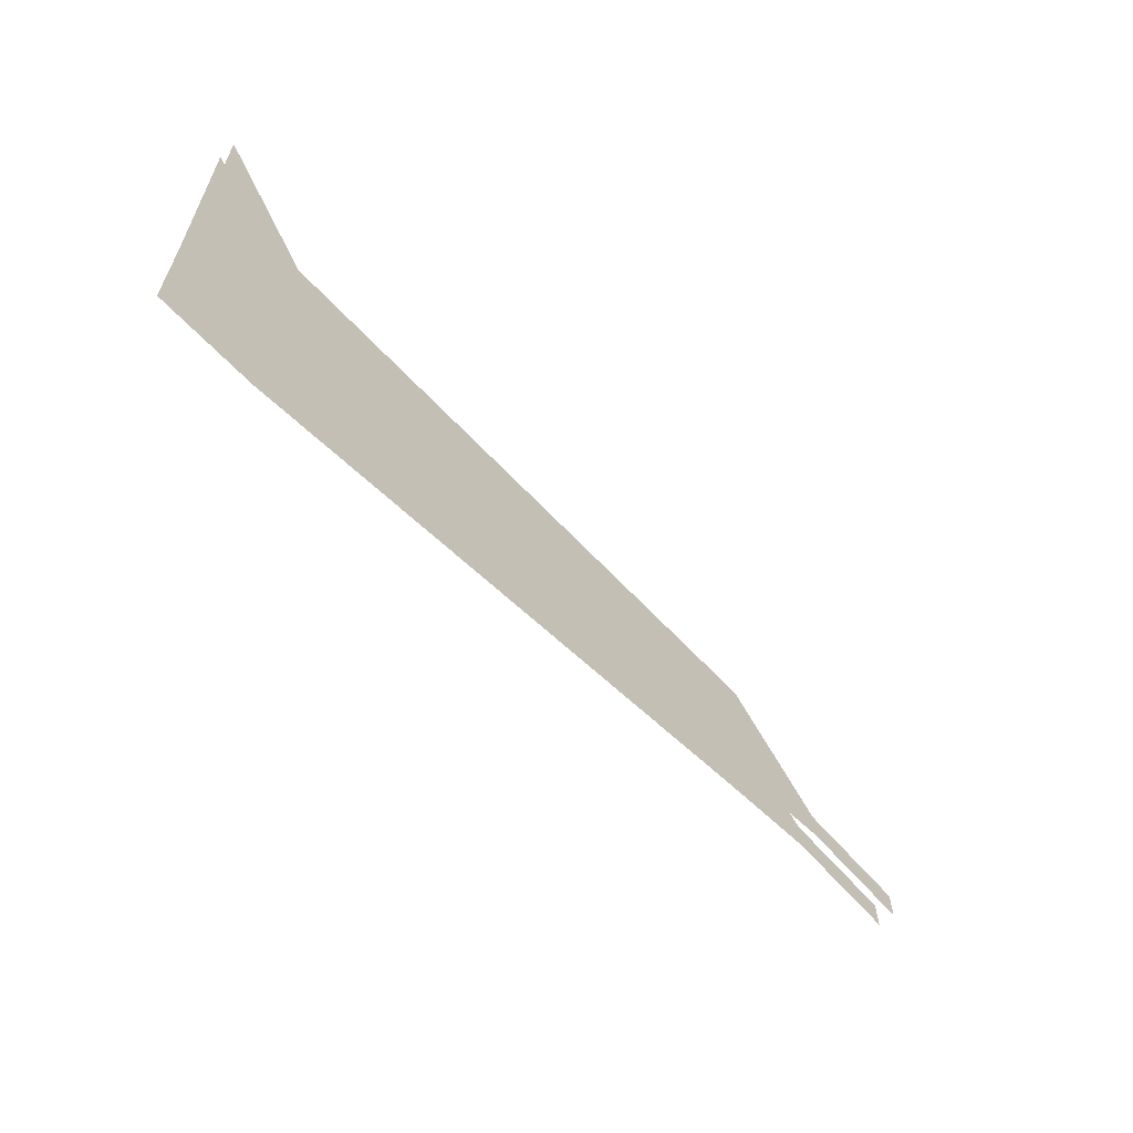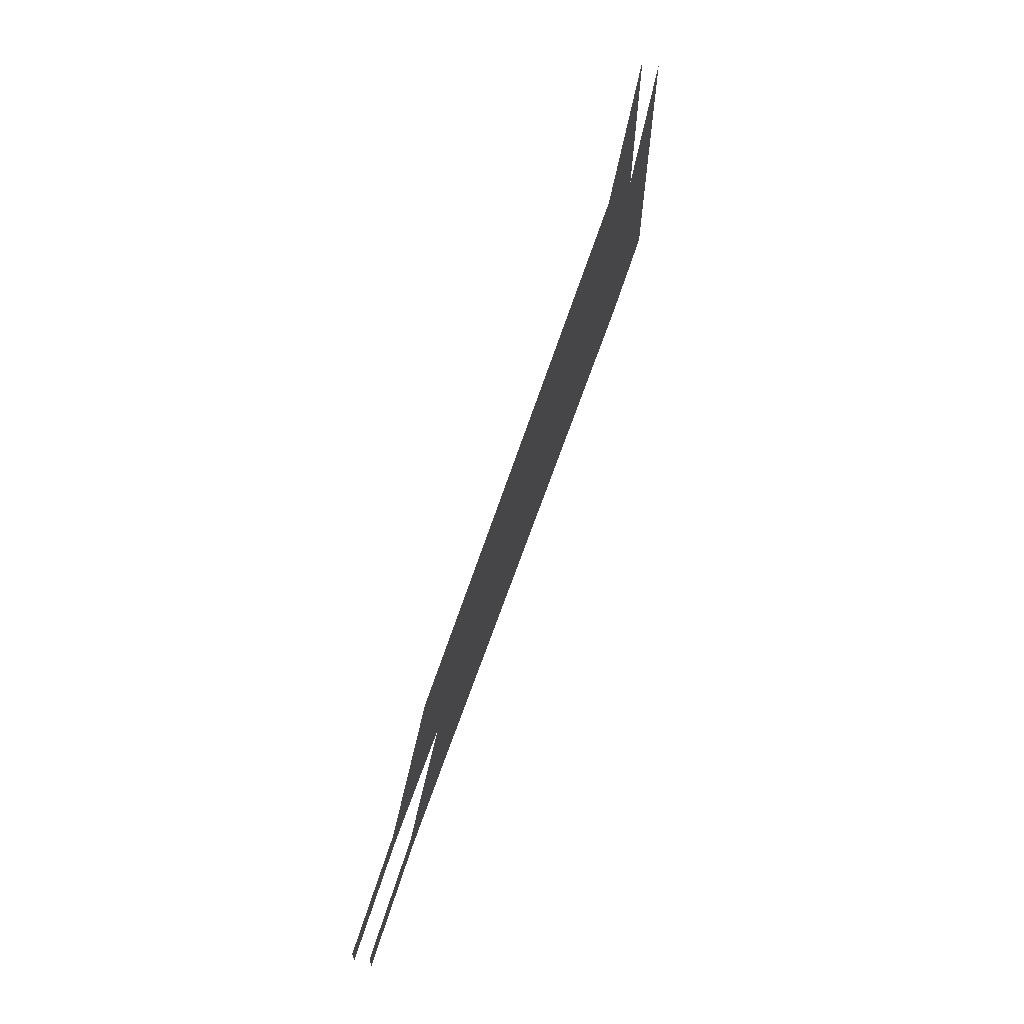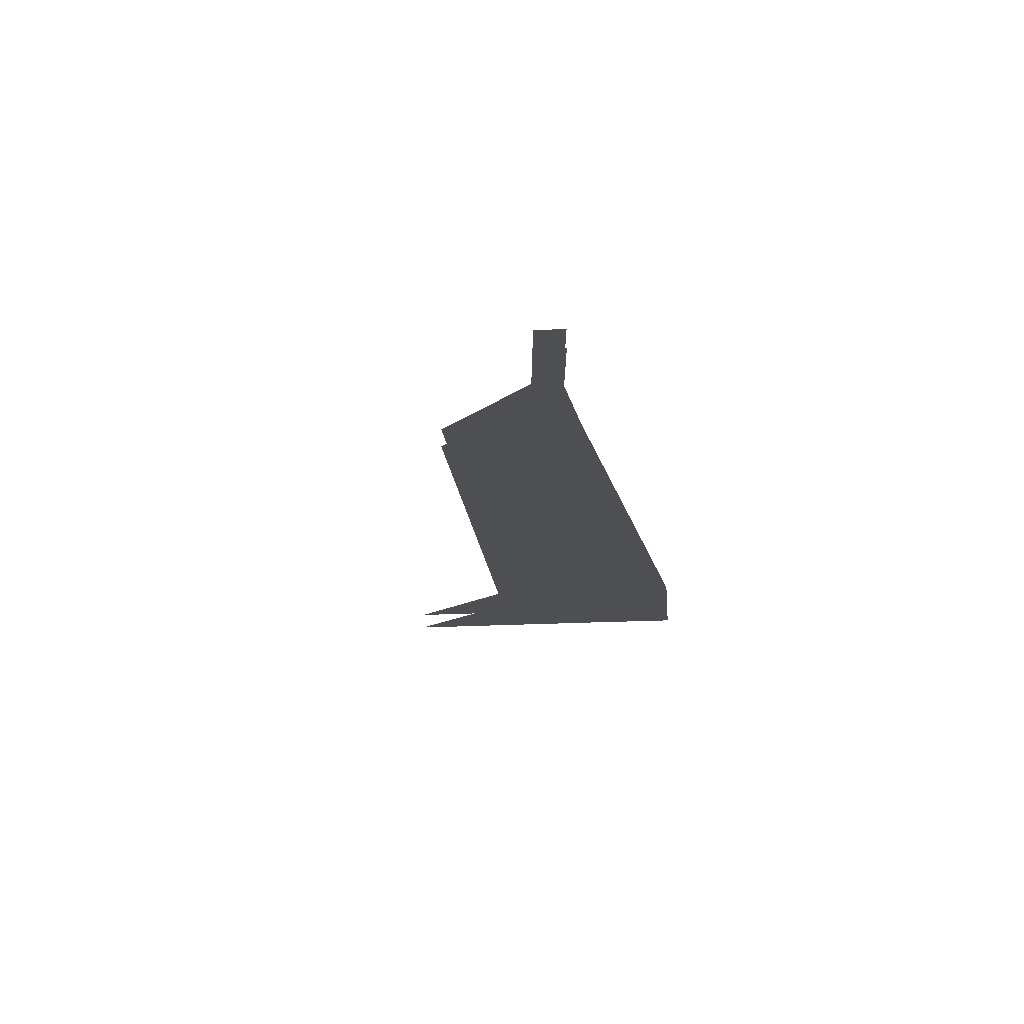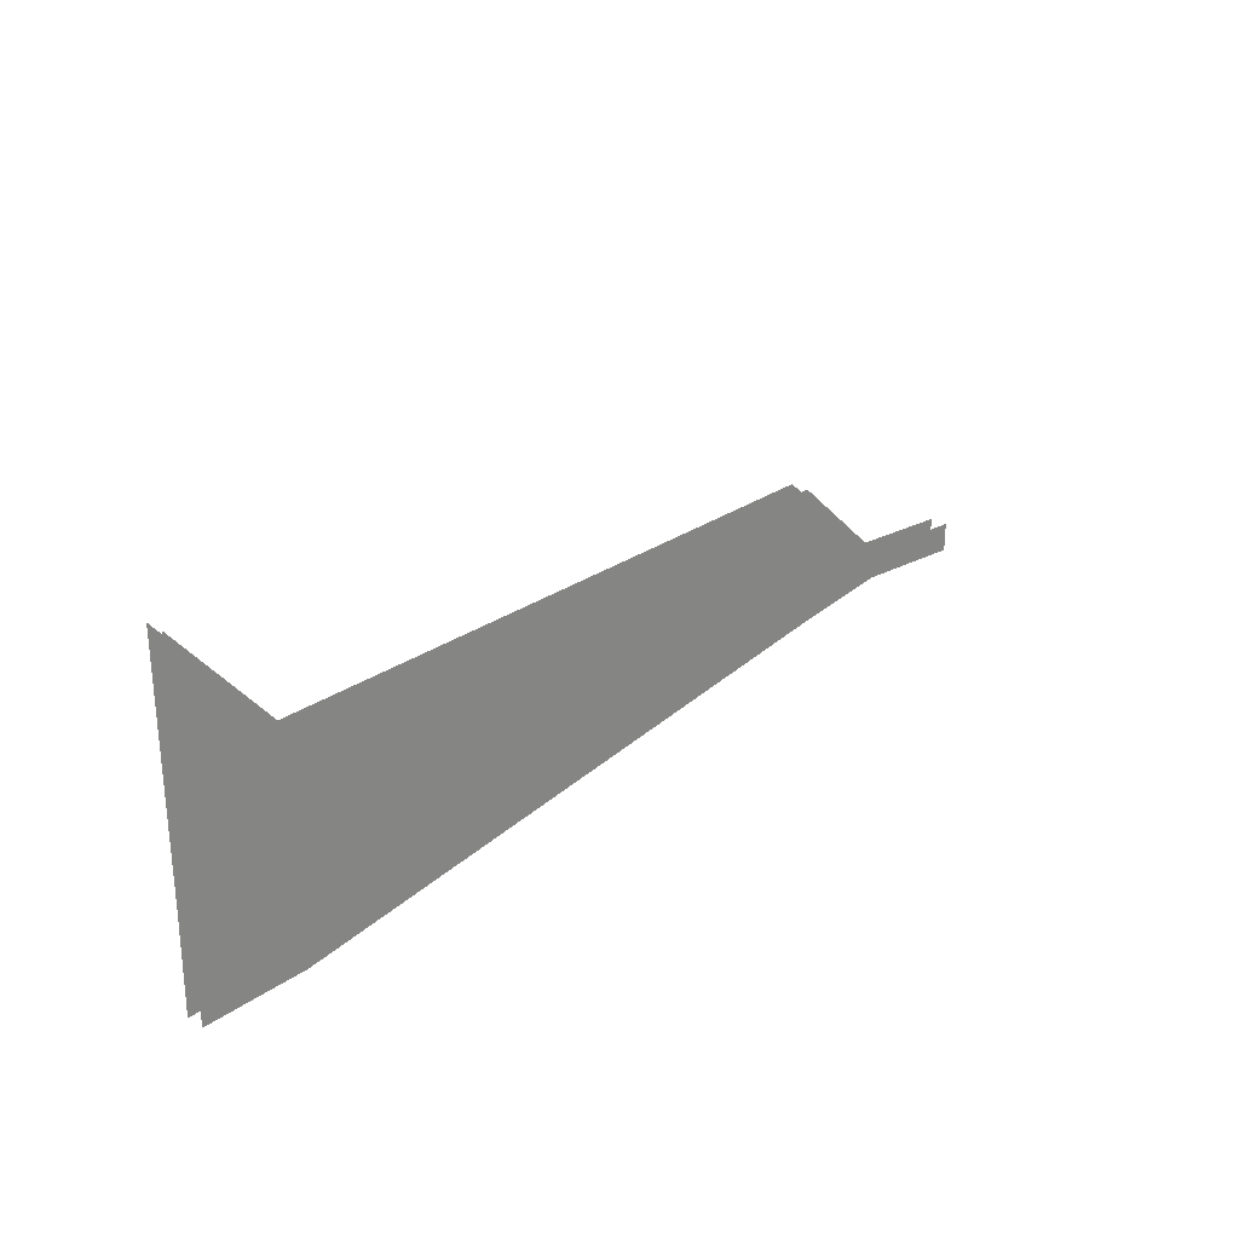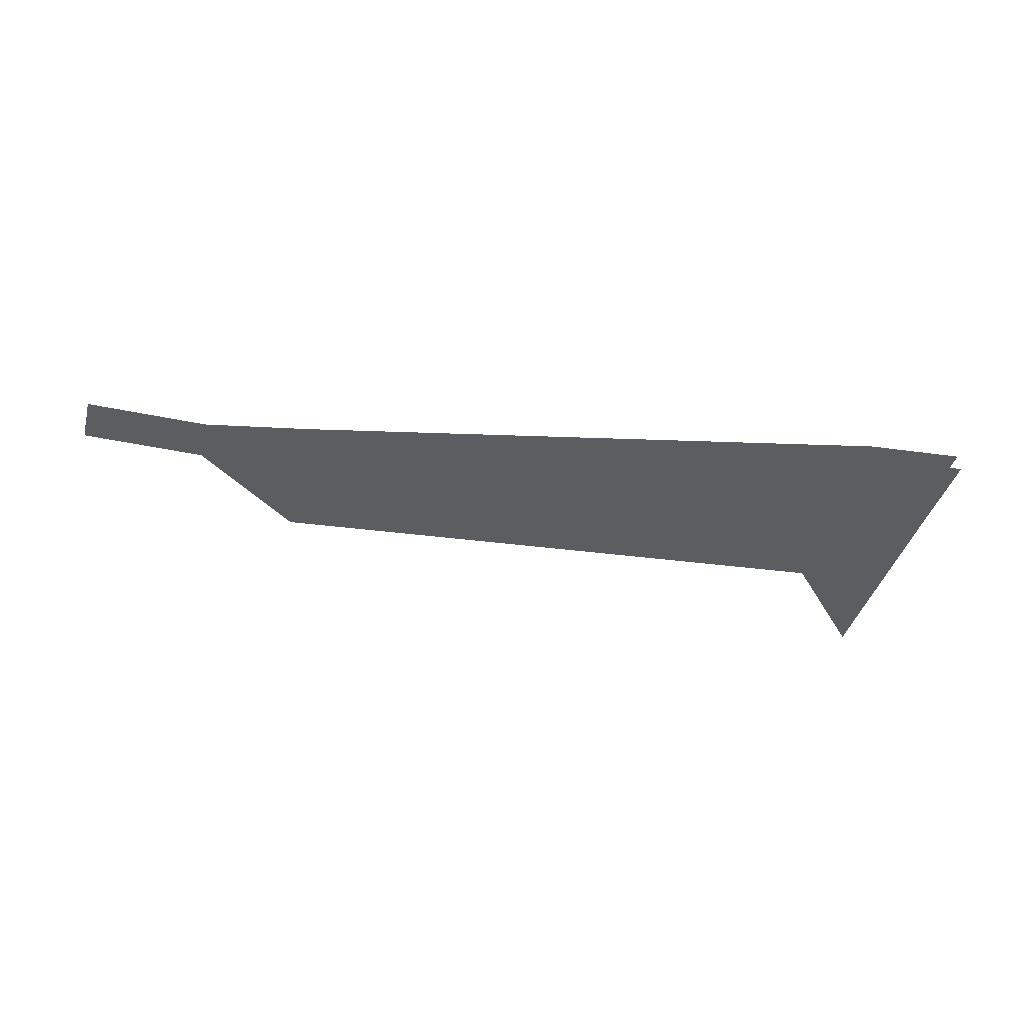
<metadata>
{"format":"obj","ext":"obj","renderer":"f3d","projection":"perspective","resolution":1024,"background":"white","views":[{"elev":-60.1,"azim":128.6,"up":"+Y"},{"elev":65.4,"azim":-75.3,"up":"+Y"},{"elev":-21.7,"azim":-84.5,"up":"+Z"},{"elev":27.0,"azim":129.7,"up":"+Y"},{"elev":-38.5,"azim":-13.9,"up":"+Z"}]}
</metadata>
<code>
v -110.7 -23.36 -592.6 1
v -110.7 -7.506 -592.6 1
v -44.9 -0.9829 -588.6 1
v -44.9 -16.99 -588.6 1
v -44.3 -16.99 -598.4 1
v -44.3 -0.9829 -598.4 1
v -110.1 -7.506 -602.4 1
v -110.1 -23.36 -602.4 1
v 14.11 53.26 -585 1
v 347.5 53.26 -564.5 1
v 347.5 -65.3 -564.5 1
v 14.11 -23.12 -585 1
v 14.71 -23.12 -594.7 1
v 348.1 -65.3 -574.2 1
v 348.1 53.26 -574.2 1
v 14.71 53.26 -594.7 1
v 403.6 -10 -561 1
v 404.1 -65.3 -561 1
v 404.3 -10 -570.8 1
v 404.3 120 -570.8 1
v 404.7 -65.3 -570.8 1
v 403.6 120 -561 1
f 1 2 3
f 1 3 4
f 5 6 7
f 5 7 8
f 9 10 11
f 9 11 12
f 13 14 15
f 13 15 16
f 16 6 5
f 16 5 13
f 3 9 12
f 3 12 4
f 11 17 18
f 15 14 19
f 15 19 20
f 21 19 14
f 10 22 17
f 10 17 11

</code>
